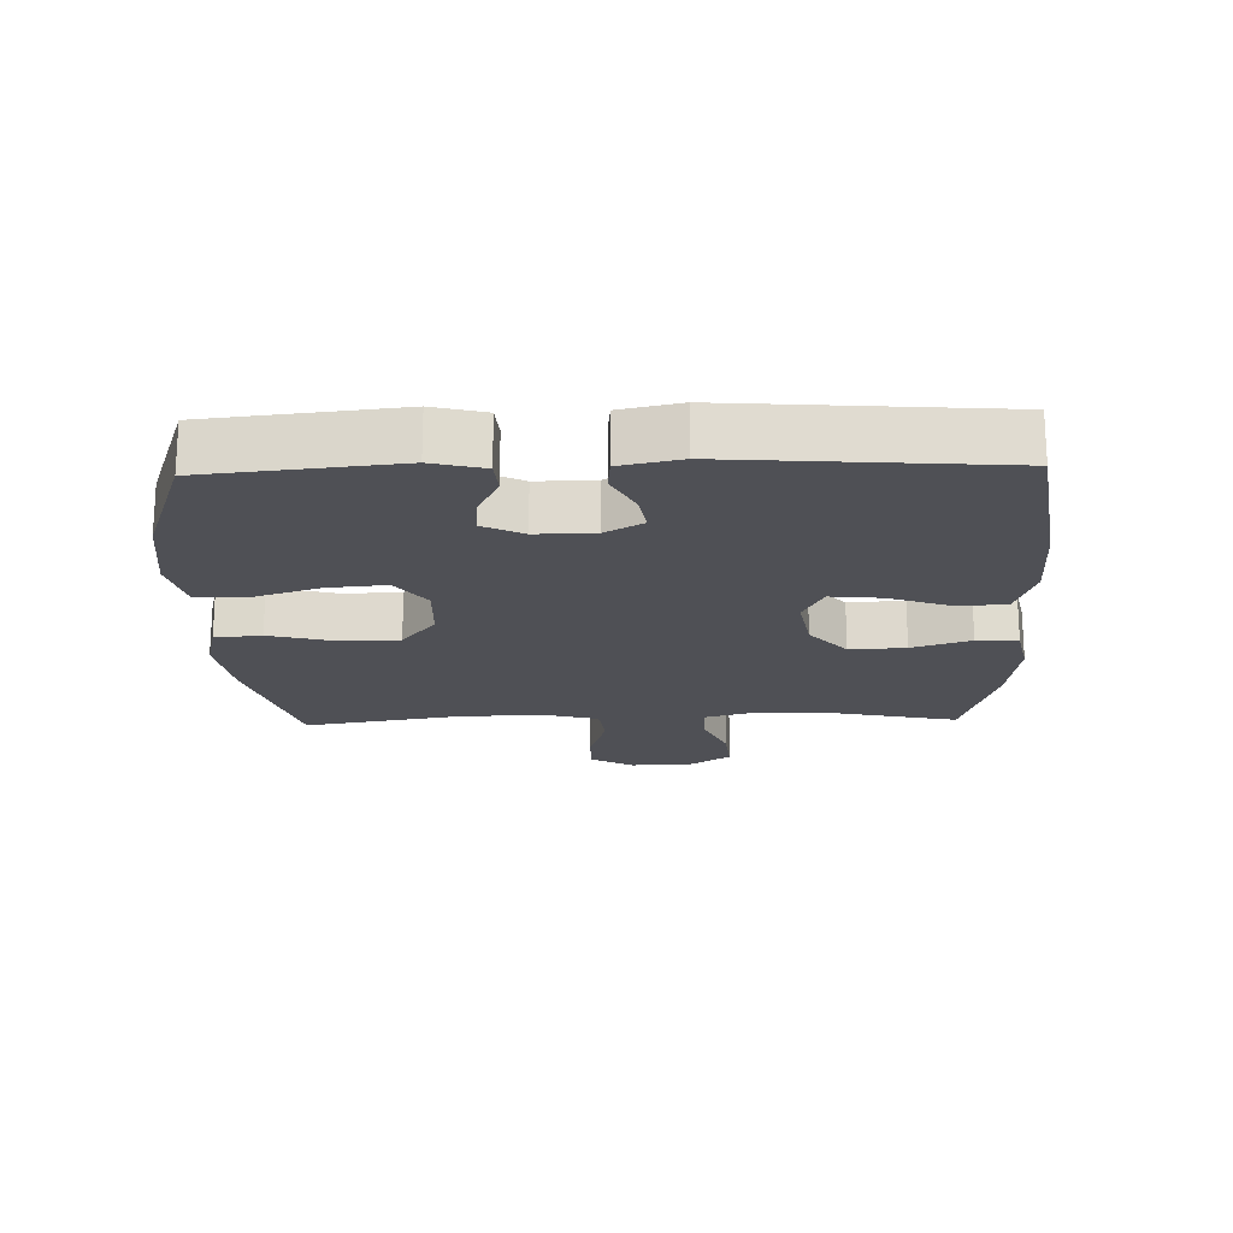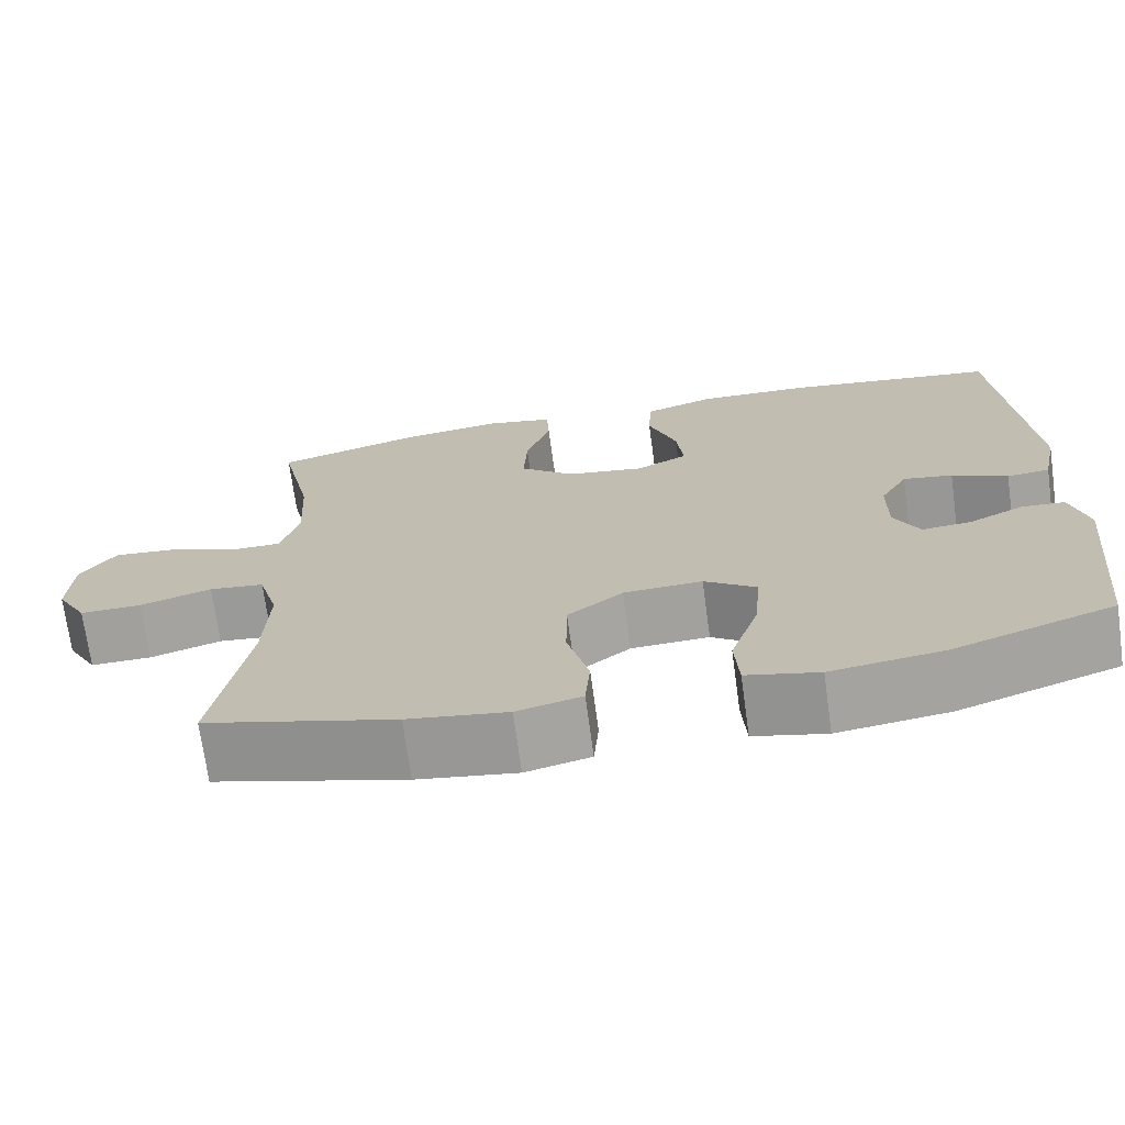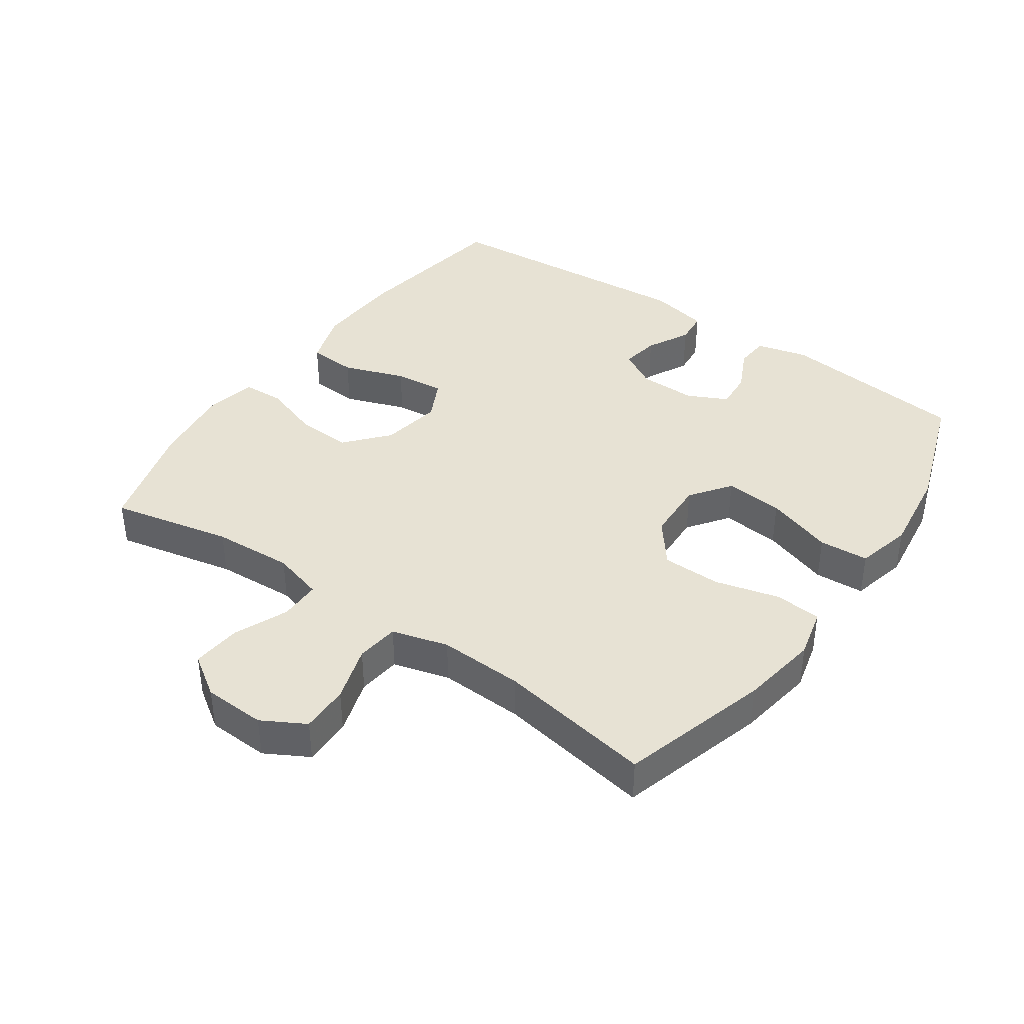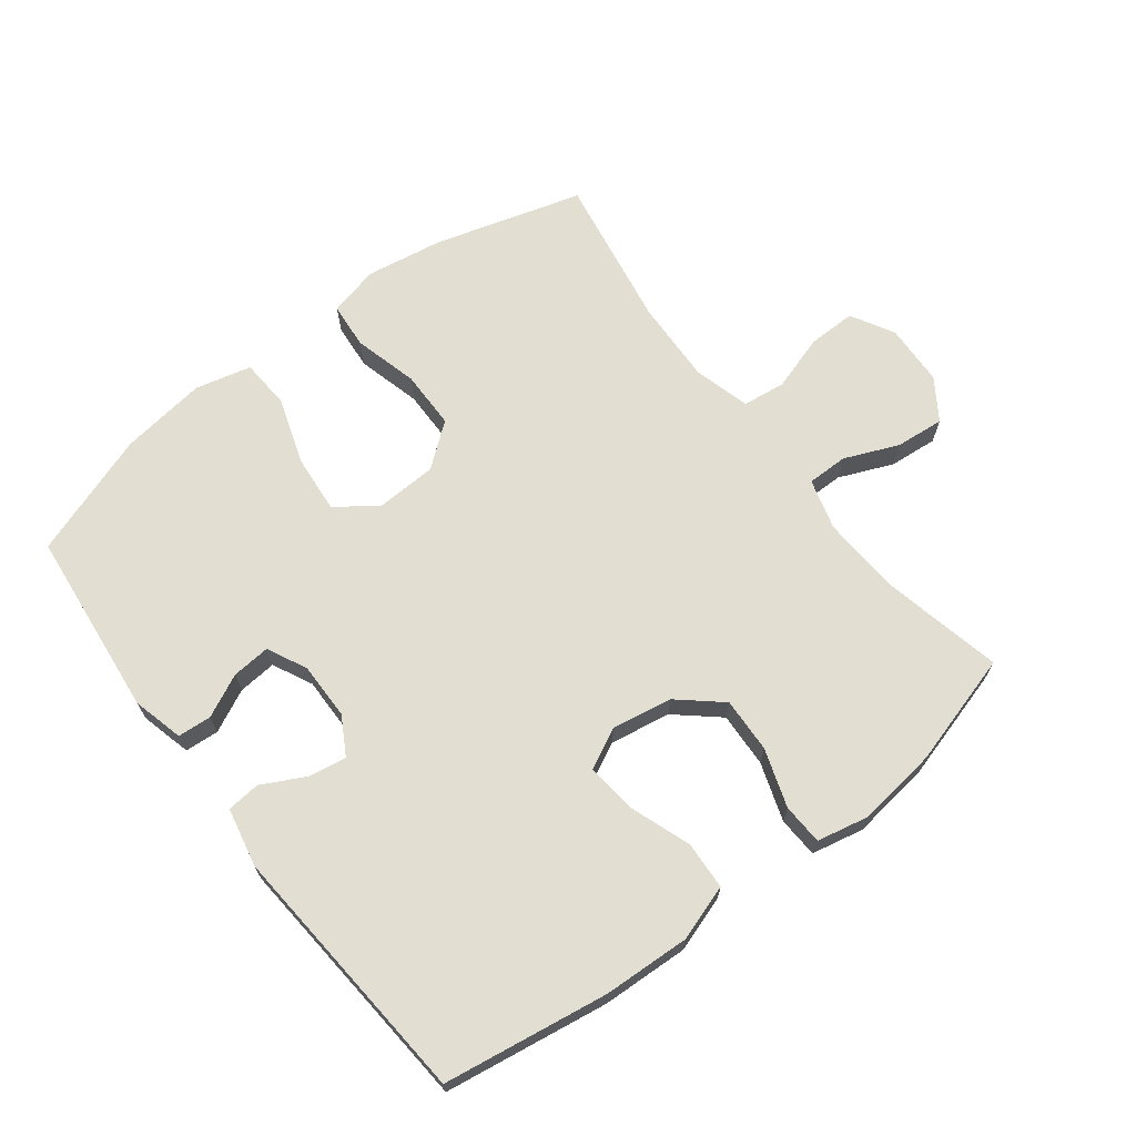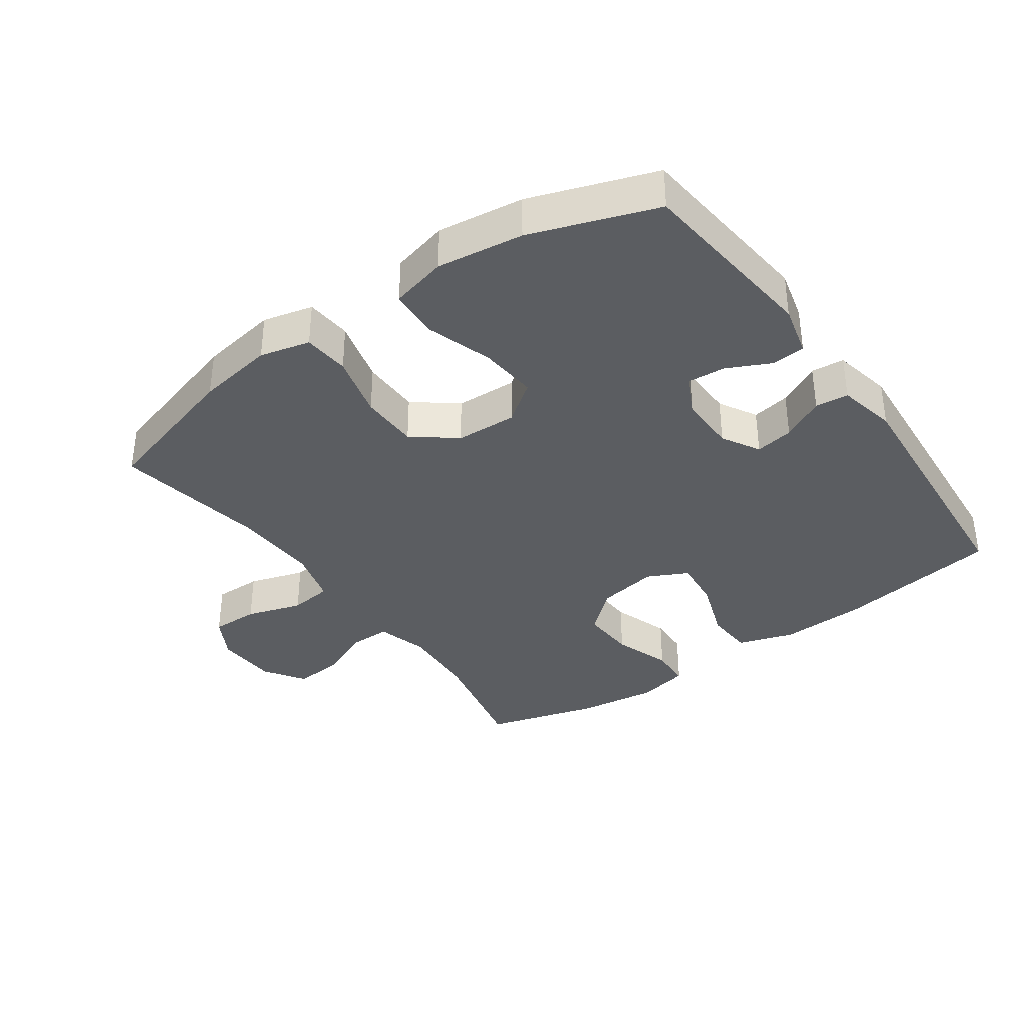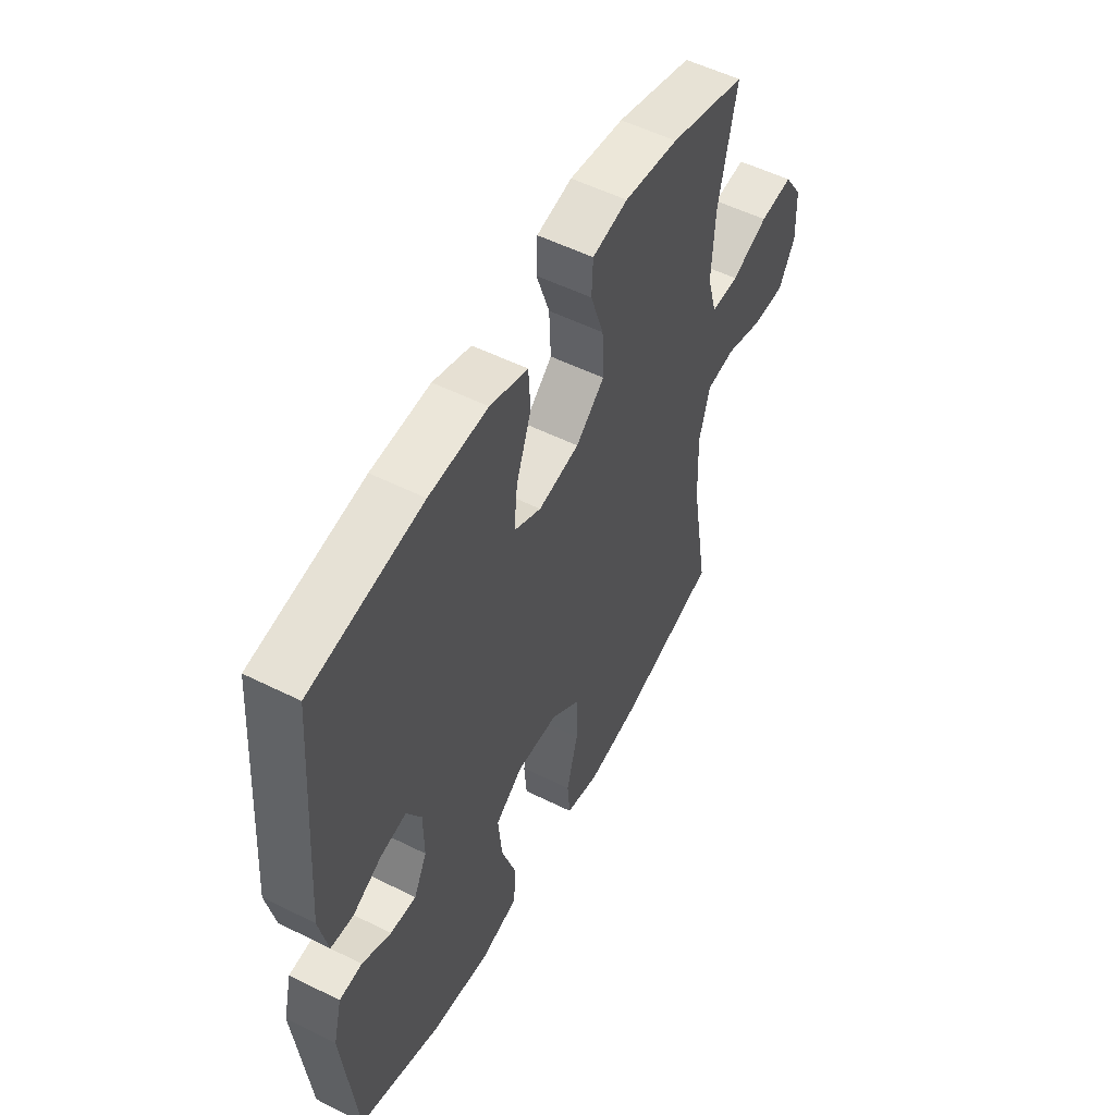
<metadata>
{"format":"obj","ext":"obj","renderer":"f3d","projection":"perspective","resolution":1024,"background":"white","views":[{"elev":-19.3,"azim":-88.3,"up":"+Y"},{"elev":-71.4,"azim":-172.2,"up":"+Z"},{"elev":39.8,"azim":125.0,"up":"+Y"},{"elev":67.9,"azim":-37.5,"up":"+Y"},{"elev":-36.2,"azim":-144.6,"up":"+Y"},{"elev":53.7,"azim":-62.0,"up":"+Z"}]}
</metadata>
<code>
v 0.5 0.07 0.5
v 0.46 0.07 0.315
v 0.453 0.07 0.192
v 0.475 0.07 0.114
v 0.538 0.07 0.114
v 0.621 0.07 0.149
v 0.696 0.07 0.156
v 0.738 0.07 0.093
v 0.742 0.07 -0.002
v 0.705 0.07 -0.068
v 0.631 0.07 -0.067
v 0.545 0.07 -0.04
v 0.479 0.07 -0.048
v 0.455 0.07 -0.134
v 0.46 0.07 -0.264
v 0.5 0.07 -0.5
v 0.272 0.07 -0.566
v 0.153 0.07 -0.585
v 0.076 0.07 -0.566
v 0.07 0.07 -0.495
v 0.096 0.07 -0.396
v 0.095 0.07 -0.306
v 0.029 0.07 -0.254
v -0.065 0.07 -0.25
v -0.127 0.07 -0.295
v -0.119 0.07 -0.385
v -0.085 0.07 -0.488
v -0.09 0.07 -0.564
v -0.176 0.07 -0.585
v -0.309 0.07 -0.567
v -0.5 0.07 -0.5
v -0.53 0.07 -0.212
v -0.51 0.07 -0.133
v -0.458 0.07 -0.129
v -0.392 0.07 -0.161
v -0.333 0.07 -0.166
v -0.303 0.07 -0.105
v -0.304 0.07 -0.017
v -0.337 0.07 0.041
v -0.396 0.07 0.031
v -0.462 0.07 -0.003
v -0.513 0.07 0.002
v -0.532 0.07 0.093
v -0.5 0.07 0.5
v -0.247 0.07 0.539
v -0.114 0.07 0.545
v -0.028 0.07 0.517
v -0.024 0.07 0.443
v -0.058 0.07 0.348
v -0.066 0.07 0.271
v -0.004 0.07 0.24
v 0.089 0.07 0.256
v 0.154 0.07 0.312
v 0.15 0.07 0.397
v 0.12 0.07 0.486
v 0.123 0.07 0.549
v 0.203 0.07 0.566
v 0.326 0.07 0.55
v 0.5 0 0.5
v 0.46 0 0.315
v 0.453 0 0.192
v 0.475 0 0.114
v 0.538 0 0.114
v 0.621 0 0.149
v 0.696 0 0.156
v 0.738 0 0.093
v 0.742 0 -0.002
v 0.705 0 -0.068
v 0.631 0 -0.067
v 0.545 0 -0.04
v 0.479 0 -0.048
v 0.455 0 -0.134
v 0.46 0 -0.264
v 0.5 0 -0.5
v 0.272 0 -0.566
v 0.153 0 -0.585
v 0.076 0 -0.566
v 0.07 0 -0.495
v 0.096 0 -0.396
v 0.095 0 -0.306
v 0.029 0 -0.254
v -0.065 0 -0.25
v -0.127 0 -0.295
v -0.119 0 -0.385
v -0.085 0 -0.488
v -0.09 0 -0.564
v -0.176 0 -0.585
v -0.309 0 -0.567
v -0.5 0 -0.5
v -0.53 0 -0.212
v -0.51 0 -0.133
v -0.458 0 -0.129
v -0.392 0 -0.161
v -0.333 0 -0.166
v -0.303 0 -0.105
v -0.304 0 -0.017
v -0.337 0 0.041
v -0.396 0 0.031
v -0.462 0 -0.003
v -0.513 0 0.002
v -0.532 0 0.093
v -0.5 0 0.5
v -0.247 0 0.539
v -0.114 0 0.545
v -0.028 0 0.517
v -0.024 0 0.443
v -0.058 0 0.348
v -0.066 0 0.271
v -0.004 0 0.24
v 0.089 0 0.256
v 0.154 0 0.312
v 0.15 0 0.397
v 0.12 0 0.486
v 0.123 0 0.549
v 0.203 0 0.566
v 0.326 0 0.55
f 58 1 2
f 57 58 2
f 56 57 2
f 55 56 2
f 54 55 2
f 53 54 2 3
f 52 53 3 4
f 51 52 4
f 47 48 49
f 46 47 49
f 45 46 49
f 44 45 49
f 43 44 49
f 42 43 49
f 41 42 49
f 40 41 49
f 39 40 49 50
f 38 39 50 51
f 33 34 35
f 32 33 35
f 31 32 35
f 30 31 35
f 29 30 35
f 28 29 35
f 27 28 35
f 26 27 35
f 25 26 35 36
f 24 25 36 37
f 19 20 21
f 18 19 21
f 17 18 21
f 16 17 21
f 15 16 21
f 14 15 21 22
f 13 14 22 23
f 10 11 12
f 9 10 12
f 8 9 12
f 7 8 12
f 6 7 12
f 5 6 12
f 4 5 12 13
f 37 38 51
f 24 37 51
f 23 24 51
f 13 23 51
f 4 13 51
f 60 59 116
f 60 116 115
f 60 115 114
f 60 114 113
f 60 113 112
f 61 60 112 111
f 62 61 111 110
f 62 110 109
f 107 106 105
f 107 105 104
f 107 104 103
f 107 103 102
f 107 102 101
f 107 101 100
f 107 100 99
f 107 99 98
f 108 107 98 97
f 109 108 97 96
f 93 92 91
f 93 91 90
f 93 90 89
f 93 89 88
f 93 88 87
f 93 87 86
f 93 86 85
f 93 85 84
f 94 93 84 83
f 95 94 83 82
f 79 78 77
f 79 77 76
f 79 76 75
f 79 75 74
f 79 74 73
f 80 79 73 72
f 81 80 72 71
f 70 69 68
f 70 68 67
f 70 67 66
f 70 66 65
f 70 65 64
f 70 64 63
f 71 70 63 62
f 109 96 95
f 109 95 82
f 109 82 81
f 109 81 71
f 109 71 62
f 1 59 60 2
f 2 60 61 3
f 3 61 62 4
f 4 62 63 5
f 5 63 64 6
f 6 64 65 7
f 7 65 66 8
f 8 66 67 9
f 9 67 68 10
f 10 68 69 11
f 11 69 70 12
f 12 70 71 13
f 13 71 72 14
f 14 72 73 15
f 15 73 74 16
f 16 74 75 17
f 17 75 76 18
f 18 76 77 19
f 19 77 78 20
f 20 78 79 21
f 21 79 80 22
f 22 80 81 23
f 23 81 82 24
f 24 82 83 25
f 25 83 84 26
f 26 84 85 27
f 27 85 86 28
f 28 86 87 29
f 29 87 88 30
f 30 88 89 31
f 31 89 90 32
f 32 90 91 33
f 33 91 92 34
f 34 92 93 35
f 35 93 94 36
f 36 94 95 37
f 37 95 96 38
f 38 96 97 39
f 39 97 98 40
f 40 98 99 41
f 41 99 100 42
f 42 100 101 43
f 43 101 102 44
f 44 102 103 45
f 45 103 104 46
f 46 104 105 47
f 47 105 106 48
f 48 106 107 49
f 49 107 108 50
f 50 108 109 51
f 51 109 110 52
f 52 110 111 53
f 53 111 112 54
f 54 112 113 55
f 55 113 114 56
f 56 114 115 57
f 57 115 116 58
f 58 116 59 1

</code>
